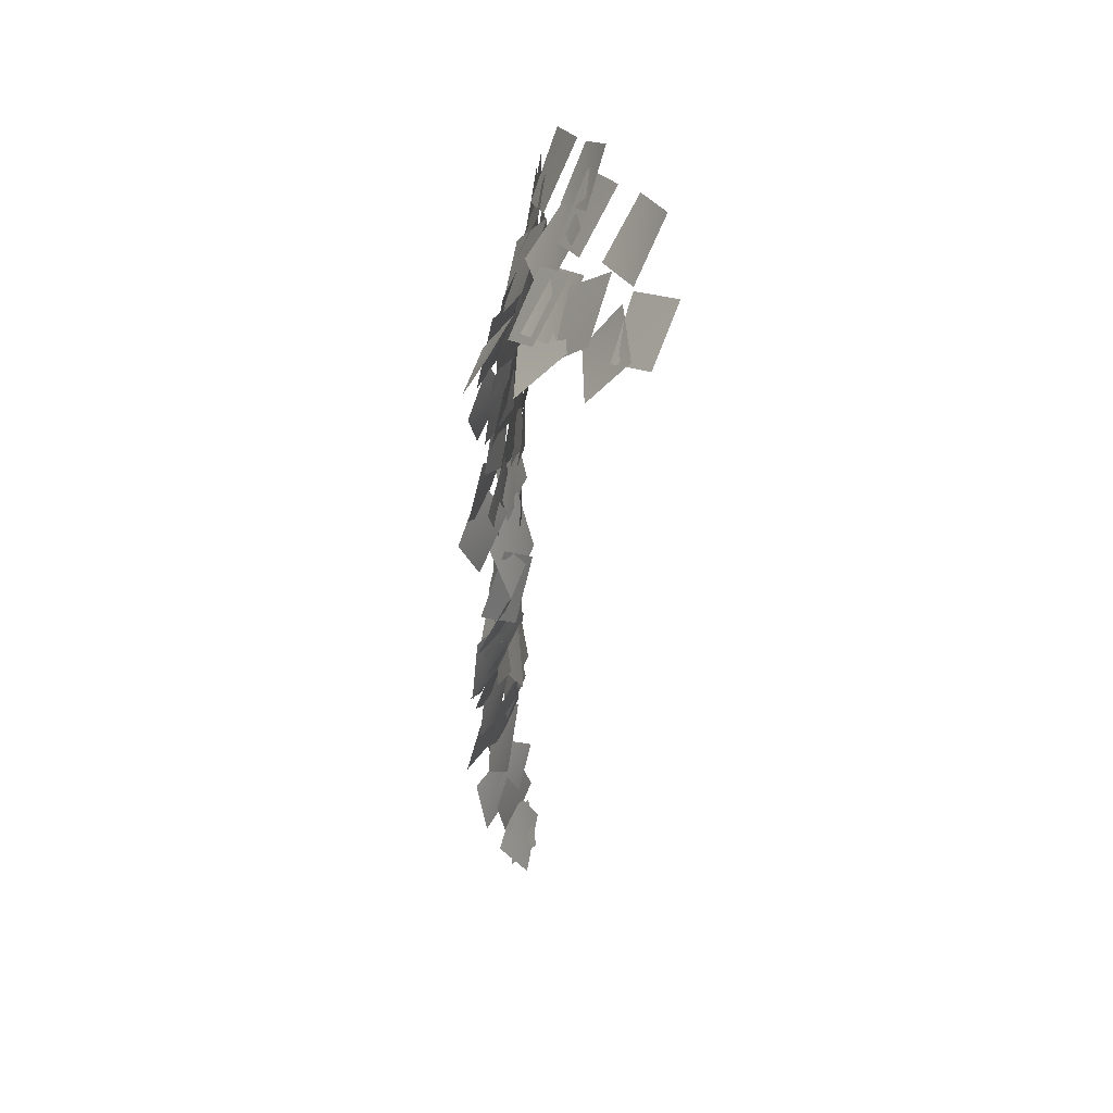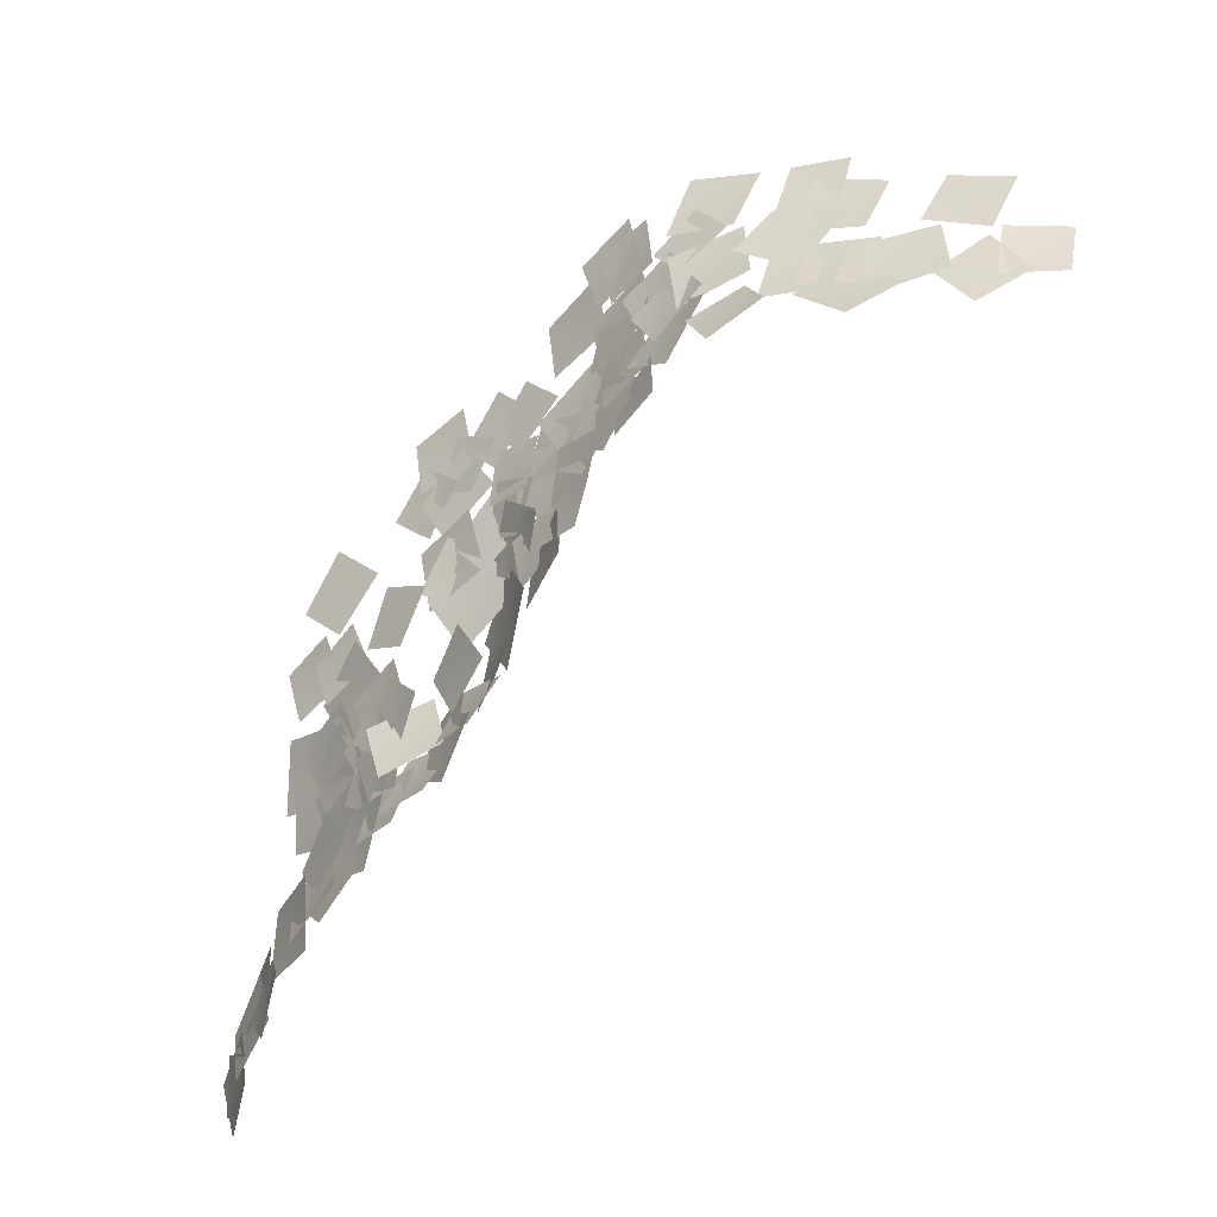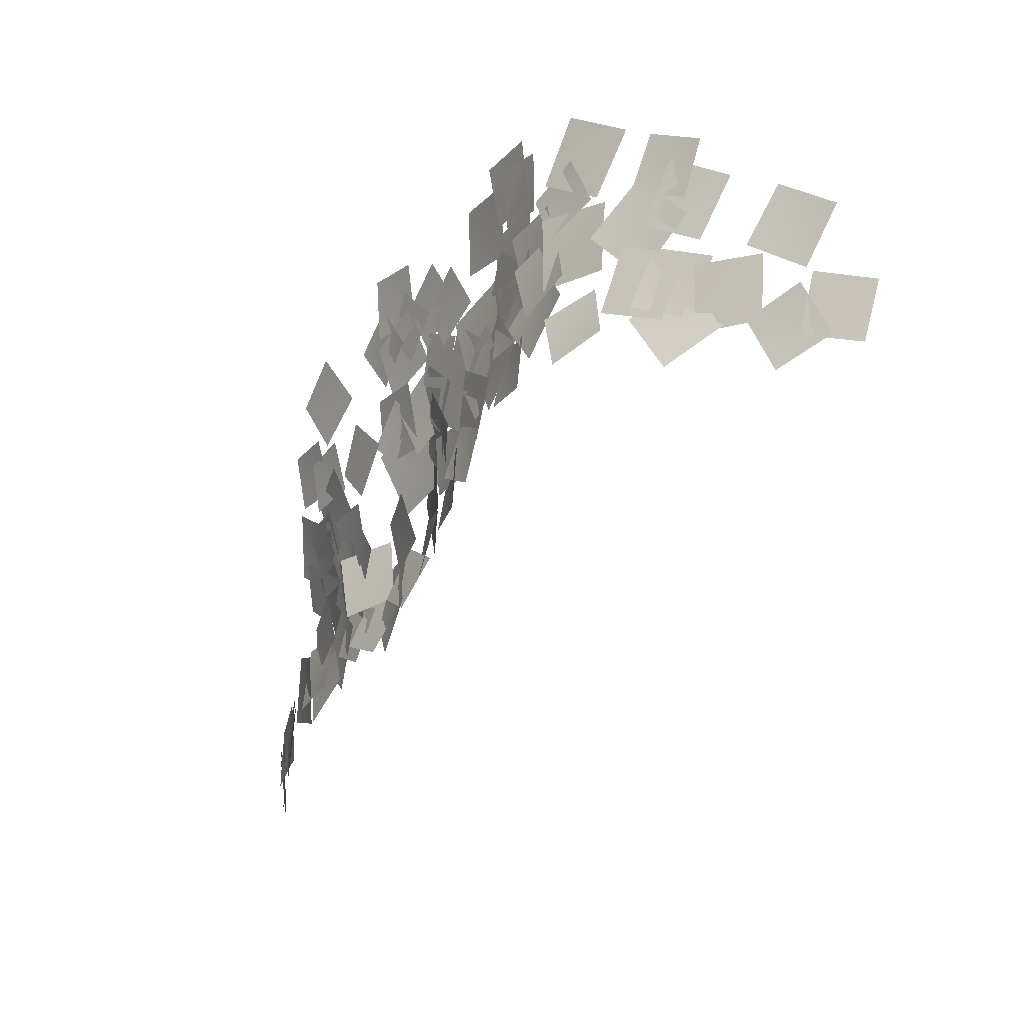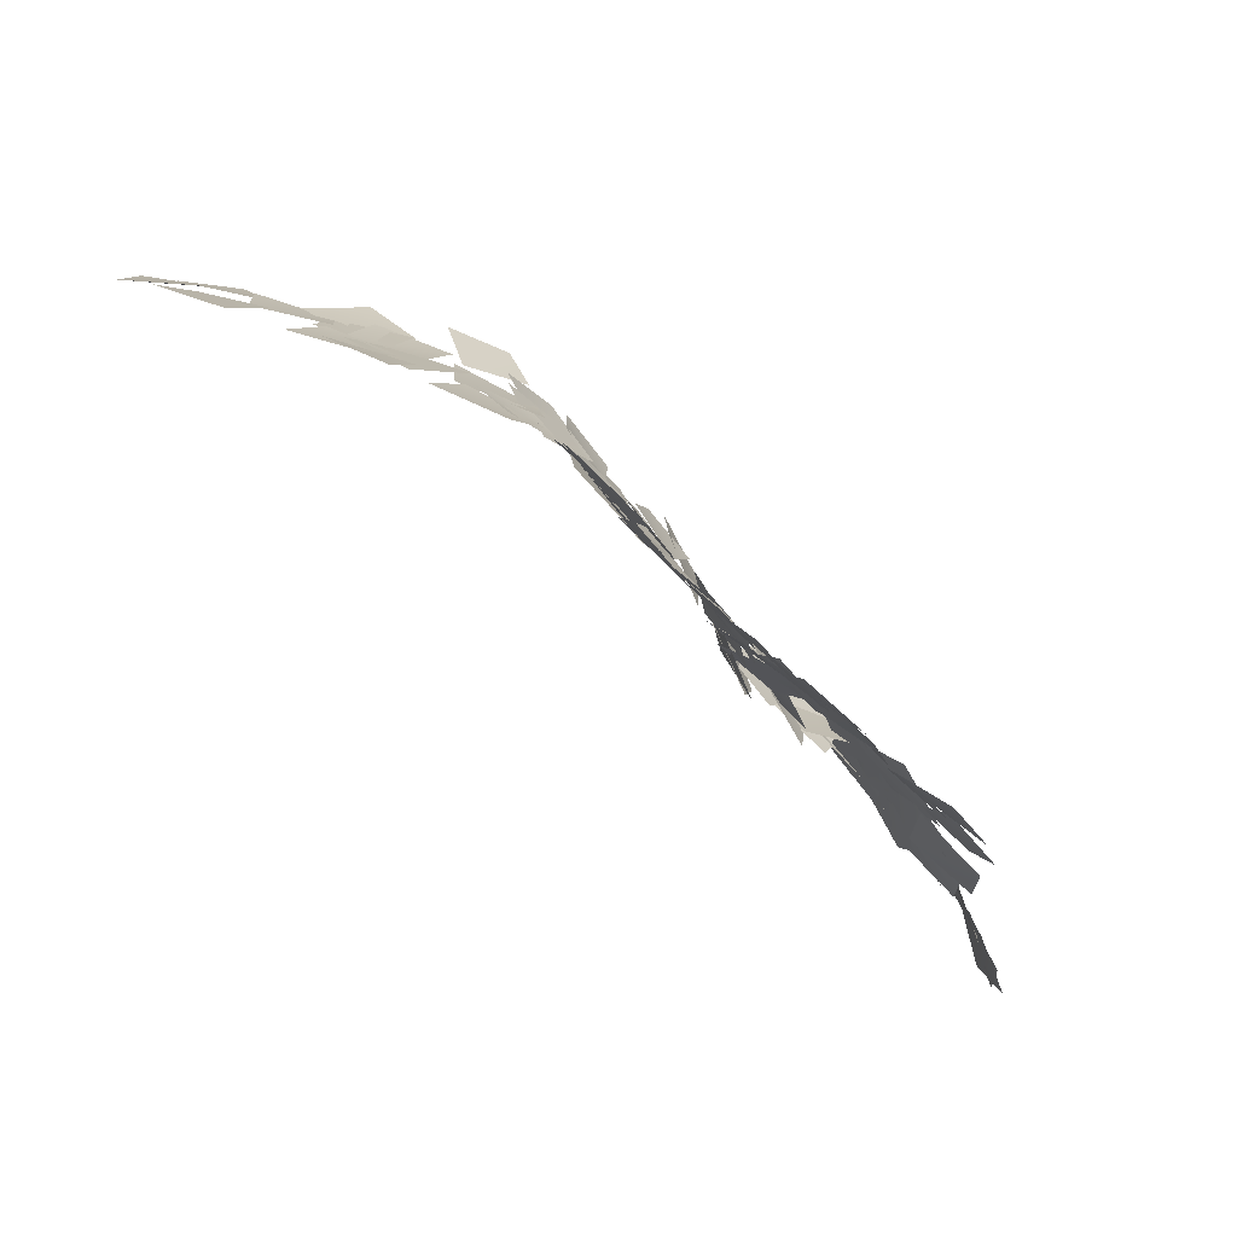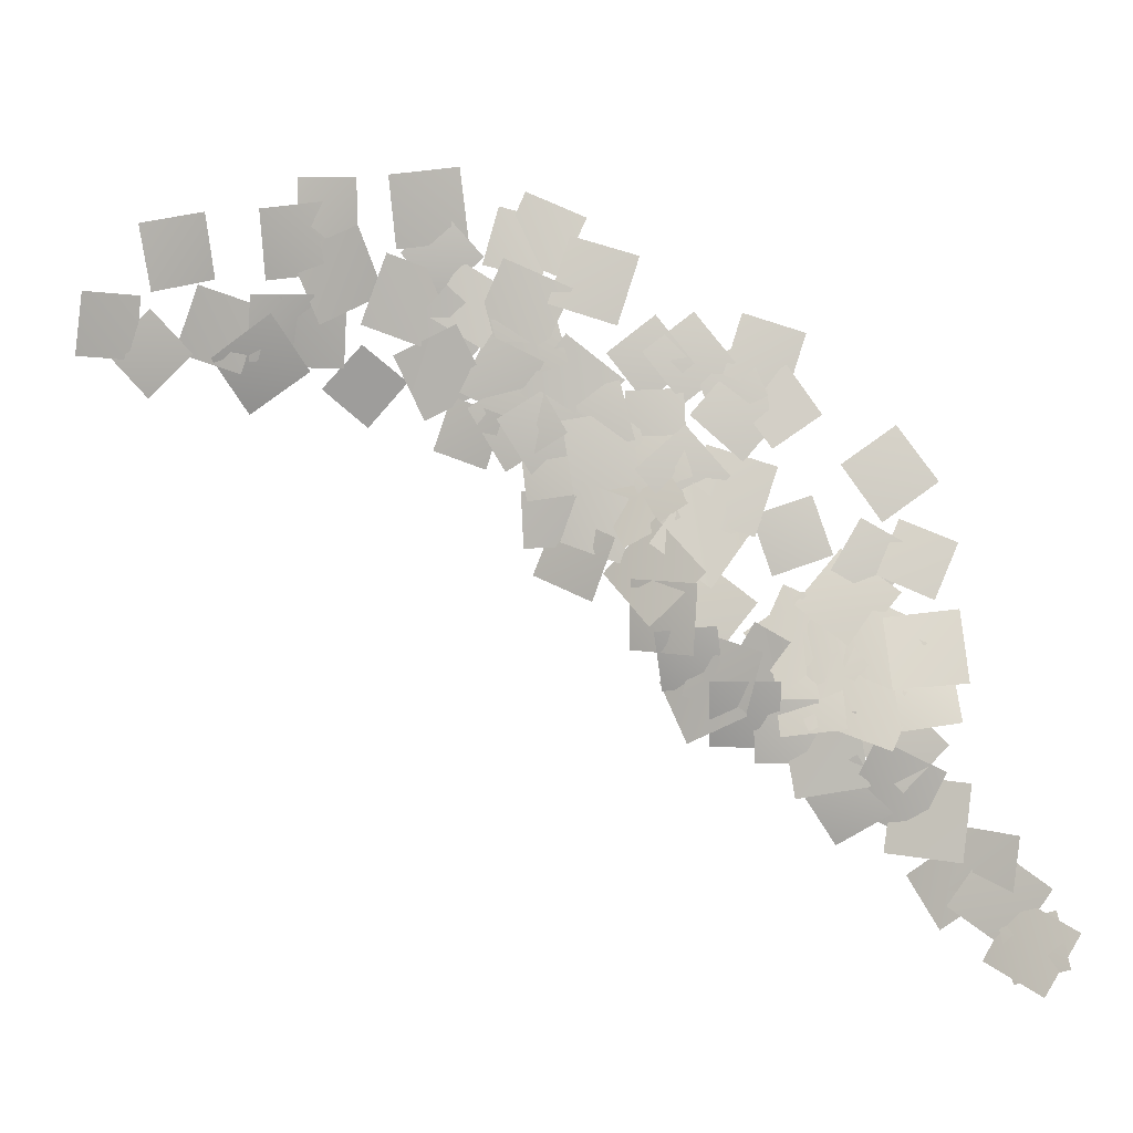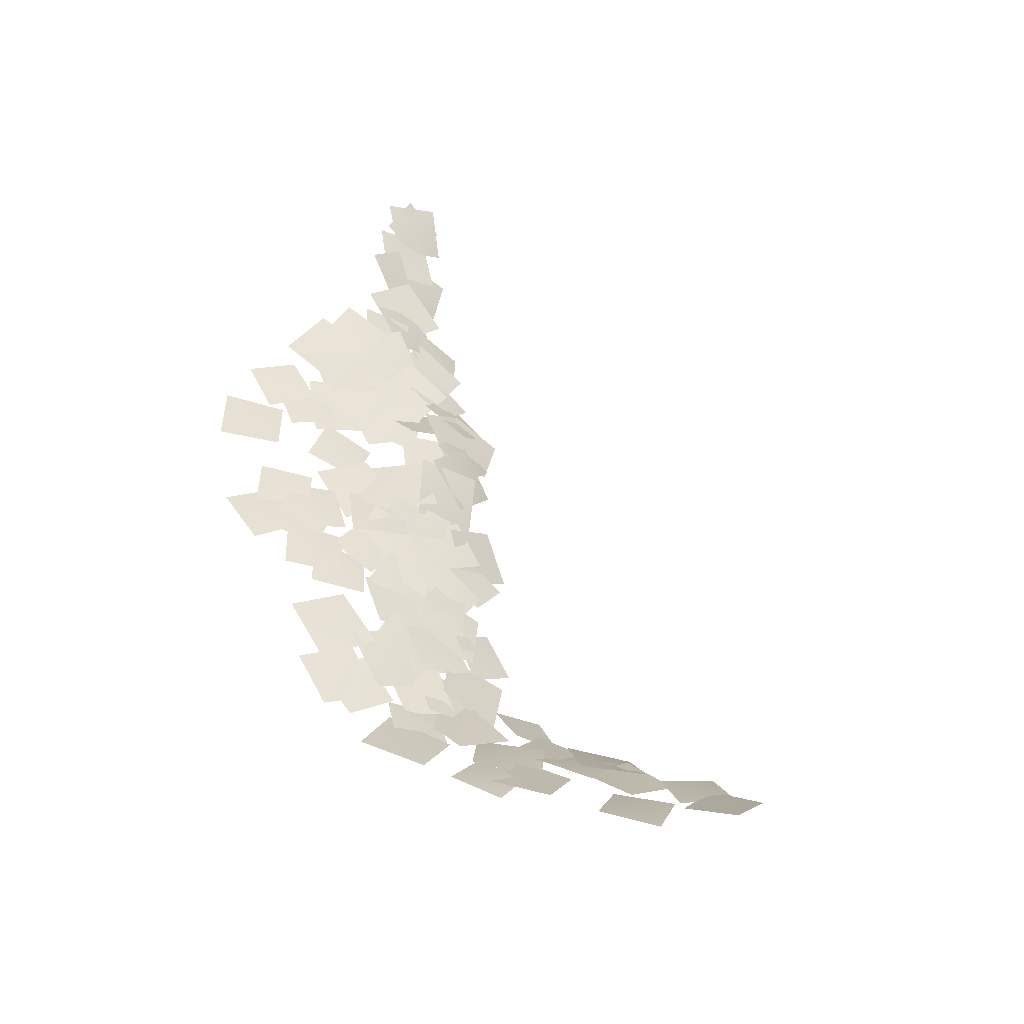
<metadata>
{"format":"obj","ext":"obj","renderer":"f3d","projection":"perspective","resolution":1024,"background":"white","views":[{"elev":4.8,"azim":69.7,"up":"+Z"},{"elev":-25.2,"azim":23.8,"up":"+Z"},{"elev":4.9,"azim":36.1,"up":"+Z"},{"elev":78.9,"azim":-158.5,"up":"+Z"},{"elev":-12.8,"azim":158.5,"up":"+Z"},{"elev":33.0,"azim":36.1,"up":"+Y"}]}
</metadata>
<code>
g NewMesh_tris_162
v 1.274 -0.4347 0.7737
v -1.105 0.7095 -0.8294
v 0.6024 -0.5725 -1.303
v -0.5471 0.662 1.284
v 2.316 -0.4976 2.759
v 1.481 -0.6861 -0.2032
v 3.219 -1.325 0.9518
v 0.4935 -0.05948 1.64
v -0.3932 0.2975 -0.7099
v 2.005 -1.456 -1.566
v 1.331 -0.5735 0.3204
v 0.1687 -0.7671 -2.538
v -2.263 0.5538 -3.413
v 0.8992 -0.8279 -2.552
v -0.9396 0.3322 -1.282
v -0.5368 -0.8258 -4.62
v -0.9528 0.2331 -1.826
v -3.335 1.134 -3.355
v -1.607 0.02623 -3.814
v -2.777 1.155 -1.327
v -0.9607 0.8282 0.186
v -1.648 0.2241 -3.256
v 0.2351 -0.3657 -1.686
v -2.947 1.193 -1.324
v 4.364 -0.8844 2.918
v 1.601 -0.2162 2.903
v 2.857 -1.097 1.601
v 3.063 -0.1902 4.287
v 9.42 -0.2807 3.575
v 6.56 -1.103 1.997
v 8.881 -1.279 1.478
v 7.115 -0.329 4.183
v 6.184 -0.04377 5.059
v 7.917 -0.696 2.872
v 8.193 -0.1778 4.814
v 5.913 -0.7574 3.18
v -1.04 0.2061 -2.687
v -3.85 1.167 -4.796
v -1.62 -0.06928 -5.185
v -3.378 1.208 -2.261
v -5.743 1.853 -8.418
v -5.113 1.877 -4.855
v -7.202 2.076 -6.324
v -3.701 1.4 -6.939
v -4.855 2.016 -5.611
v -2.552 0.2205 -4.847
v -4.087 1.247 -3.771
v -3.452 0.8181 -6.691
v -3.218 1.347 -4.437
v -6.37 2.141 -4.57
v -4.834 1.324 -6.079
v -4.812 1.943 -2.885
v -4.617 0.953 -9.173
v -7.116 2.511 -8.908
v -6.028 1.724 -10.51
v -5.817 1.561 -7.569
v -7.173 2.728 -10.62
v -5.195 0.5575 -11.84
v -5.489 1.477 -9.807
v -7.02 1.643 -12.59
v -9.239 2.61 -11.05
v -8.297 2.035 -8.097
v -10.15 2.872 -9.028
v -7.491 1.571 -10.13
v -7.025 2.451 -9.55
v -8.287 1.331 -12.41
v -6.126 1.498 -11.5
v -9.194 2.064 -10.37
v -7.254 1.768 -12.05
v -9.45 2.168 -14.12
v -7.621 1.028 -14.04
v -9.185 2.729 -12.06
v -12.27 3.227 -16.62
v -10.77 3.725 -13.4
v -12.9 4.527 -14.53
v -10.28 2.232 -15.39
v -8.81 1.601 -15.25
v -10.25 3.342 -12.48
v -10.87 3.019 -14.91
v -8.332 1.72 -12.77
v -11.4 2.8 -17.04
v -13.65 4.782 -14.89
v -13.51 4.292 -17.45
v -11.71 3.084 -14.46
v -14.82 5.715 -16.66
v -13.27 3.717 -18.27
v -13.45 4.154 -16.2
v -14.79 5.134 -18.7
v -13.15 3.741 -18.8
v -15.76 6.058 -18.37
v -14.85 4.772 -20.29
v -14.22 4.838 -16.84
v -16.09 6.39 -20.95
v -14.51 4.669 -19.45
v -15.9 5.991 -19.03
v -14.84 4.932 -21.37
v -15.45 5.777 -21.82
v -14.95 5.167 -18.55
v -16.42 6.578 -19.8
v -14.16 4.201 -20.58
v -10.33 3.009 -13.6
v -12.85 4.803 -13.67
v -11.74 3.635 -15.15
v -11.57 3.998 -12.08
v -11.28 3.922 -11.23
v -13.24 5.048 -12.94
v -11.46 4.156 -13.22
v -13.14 4.631 -10.98
v -11.62 4.166 -12.01
v -10.8 3.274 -8.604
v -12.8 4.395 -9.747
v -9.752 2.821 -10.9
v -9.54 2.845 -12.17
v -9.076 2.472 -9.312
v -10.62 3.234 -10.45
v -8.09 1.899 -11.04
v -9.655 2.89 -7.671
v -12.24 3.997 -6.939
v -11.39 3.324 -8.688
v -10.58 3.371 -5.897
v -7.198 1.958 -5.807
v -9.739 2.936 -7.172
v -7.978 1.87 -7.815
v -9.051 2.829 -5.131
v -4.919 2.082 -2.572
v -8.115 3.121 -2.289
v -6.754 2.322 -4.08
v -6.351 2.653 -0.749
v -3.363 1.707 -0.4368
v -6.329 2.756 -0.7926
v -4.797 1.847 -2.154
v -4.973 2.405 0.9577
v -2.269 1.209 -0.4586
v -5.032 2.283 -0.8207
v -3.624 1.331 -2.078
v -3.758 1.967 0.8371
v -2.953 1.201 -1.704
v -4.923 1.801 -3.577
v -3.183 0.8772 -3.634
v -4.776 1.946 -1.617
v -3.973 1.348 -6.022
v -3.836 1.061 -9.708
v -2.705 -0.201 -7.711
v -5.293 2.426 -8.012
v -2.927 0.8447 -3.346
v -5.068 1.983 -4.673
v -3.497 0.9504 -5.215
v -4.595 1.706 -2.794
v -3.336 0.6499 -8.027
v -5.134 1.685 -10.69
v -3.604 -0.1068 -10.28
v -5.044 2.288 -8.381
v -3.088 0.6826 -7.009
v -3.892 1.243 -4.114
v -4.697 1.767 -6.053
v -2.416 -0.01541 -5.074
v 0.07304 -0.8446 -3.116
v -2.048 0.1985 -5.086
v -0.2933 -1.082 -5.25
v -1.799 0.2522 -2.922
v -1.246 0.2592 -3.099
v 1.723 -1.458 -2.09
v -0.05467 -0.1072 -0.8965
v 0.3923 -1.299 -4.237
v 2.206 -1.615 -1.054
v 2.771 -0.6904 1.911
v 1.004 -0.6166 0.5443
v 3.891 -1.885 0.3901
v 4.866 -0.799 2.823
v 2.956 -1.652 -0.1365
v 5.428 -1.812 0.5334
v 2.369 -0.8817 2.24
v 5.988 -0.4796 3.55
v 6.886 -1.691 0.3103
v 8.171 -0.9529 2.361
v 4.718 -1.456 1.592
v 9.132 -2.183 -1.08
v 7.188 -1.337 1.245
v 6.948 -2.402 -0.6969
v 9.397 -1.32 0.9565
v 4.599 -3.447 -2.562
v 5.301 -2.011 -0.1009
v 3.531 -2.407 -1.115
v 6.331 -3.225 -1.436
v 2.918 -2.419 -2.412
v 2.385 -0.7697 0.6076
v 1.078 -1.085 -1.458
v 4.108 -2.306 -0.2563
v -3.083 0.3539 -7.468
v -1.799 0.1392 -4.702
v -3.666 0.9273 -5.464
v -1.323 -0.6223 -6.671
v -0.803 -1.823 -7.604
v -2.817 0.6043 -6.649
v -2.448 -0.5401 -8.649
v -1.341 -0.8365 -5.559
v -0.3856 -1.609 -6.759
v -1.718 -0.06057 -4.903
v -2.081 -0.6381 -6.734
v -0.1243 -1.19 -4.868
v 0.6787 -0.7781 -2.412
v 2.544 -2.582 -3.378
v 2.175 -1.774 -1.63
v 0.931 -1.736 -4.103
v -6.386 1.378 -11.61
v -4.017 1.008 -9.846
v -5.825 2.083 -9.705
v -4.679 0.1431 -11.65
v -5.981 1.734 -10.59
v -5.531 0.217 -13.38
v -4.585 0.09635 -11.32
v -7.069 1.687 -12.59
v -8.344 1.488 -13.57
v -5.725 1.614 -11.51
v -7.905 2.524 -11.49
v -6.253 0.3948 -13.46
v -11.62 3.15 -15.76
v -8.932 1.652 -14.89
v -10.39 3.044 -13.87
v -10.28 1.585 -16.71
v -13.12 3.315 -19.55
v -13.38 4.142 -16.68
v -14.34 4.686 -18.49
v -12.32 2.628 -17.71
v -9.816 2.902 -10.44
v -8.881 2.571 -13.12
v -8.249 1.958 -11.3
v -10.55 3.337 -12.28
v -8.894 2.362 -8.371
v -8.23 2.142 -11.74
v -7.117 1.374 -9.714
v -10.12 2.91 -10.41
v -0.1614 0.5736 2.062
v 1.226 0.1858 4.631
v -0.6549 0.8854 4.064
v 1.631 -0.3164 2.648
v -0.3483 0.6879 1.203
v -3.093 2.191 2.758
v -2.543 1.532 0.4388
v -0.9867 1.161 3.545
v 1.069 0.2214 2.798
v -0.2927 0.2423 -0.5877
v 1.762 -0.8352 0.5458
v -1.094 1.117 1.706
v -7.395 3.008 -1.912
v -4.955 2.175 -0.8596
v -6.637 2.864 -0.09865
v -5.773 2.168 -2.652
v -8.575 3.59 0.2749
v -5.933 2.581 -1.215
v -6.518 2.927 0.9429
v -8.047 3.064 -1.861
v -4.92 1.491 -5.839
v -7.827 2.78 -4.26
v -7.174 2.27 -6.632
v -5.654 1.807 -3.456
v -7.586 2.865 -3.686
v -7.978 3.245 -0.7998
v -9.177 3.456 -2.485
v -6.447 2.492 -1.987
v -6.563 2.169 -4.141
v -5.684 1.858 -6.925
v -4.765 1.696 -5.069
v -7.514 2.16 -5.988
v -11.79 3.83 -8.452
v -8.589 2.239 -8.815
v -10.12 2.763 -6.857
v -10.35 3.117 -10.42
v -12.4 4.354 -10.22
v -9.888 3.014 -11.26
v -10.78 3.271 -9.324
v -11.59 3.941 -12.17
v -7.942 1.899 -11.07
v -9.97 3.203 -13.08
v -8.085 2.039 -13.28
v -9.919 2.902 -10.88
v -11.14 4.097 -13.88
v -10.18 3.049 -10.48
v -12.21 4.319 -11.51
v -9.223 2.644 -12.87
v -13.47 4.699 -9.06
v -11.25 4.015 -11.82
v -11.19 3.567 -9.309
v -13.62 4.954 -11.6
v -11 3.544 -7.87
v -13.59 4.57 -6.755
v -12.85 4.157 -8.703
v -11.8 3.792 -5.919
v -9.795 3.517 -4.17
v -13 4.434 -4.68
v -11.22 3.671 -6.079
v -11.63 4.089 -2.754
v -0.7237 0.855 2.129
v 0.4276 0.6185 5.119
v -1.528 1.329 4.202
v 1.152 -0.02759 3.063
v 2.109 -0.3387 3.444
v 5.128 0.08612 5.248
v 2.692 0.3399 5.786
v 4.53 -0.7894 2.976
v 11.17 -1.165 1.014
v 9.363 -2.299 -1.516
v 11.66 -2.065 -1.095
v 8.894 -1.582 0.6646
v 11.06 -2.024 -1.097
v 13.96 -1.7 -1.512
v 12.66 -1.437 0.1028
v 12.38 -2.449 -2.655
v 15.03 -0.7182 0.1766
v 12.94 -1.916 -1.558
v 15 -1.534 -1.756
v 13.02 -1.26 0.4331
v 11.22 -0.3235 3.236
v 12.71 -1.133 0.5532
v 13.36 -0.3937 2.572
v 10.59 -1.237 1.283
v 10.45 -2.076 -1.15
v 6.943 -2.485 -1.099
v 8.79 -3.266 -2.59
v 8.625 -1.474 0.448
v 5.798 -2.393 -0.8791
v 8.406 -1.349 1.024
v 6.025 -1.459 1.321
v 8.189 -2.464 -1.092
f 1 3 2
f 1 2 4
f 5 7 6
f 5 6 8
f 9 11 10
f 9 10 12
f 13 15 14
f 13 14 16
f 17 19 18
f 17 18 20
f 21 23 22
f 21 22 24
f 25 27 26
f 25 26 28
f 29 31 30
f 29 30 32
f 33 35 34
f 33 34 36
f 37 39 38
f 37 38 40
f 41 43 42
f 41 42 44
f 45 47 46
f 45 46 48
f 49 51 50
f 49 50 52
f 53 55 54
f 53 54 56
f 57 59 58
f 57 58 60
f 61 63 62
f 61 62 64
f 65 67 66
f 65 66 68
f 69 71 70
f 69 70 72
f 73 75 74
f 73 74 76
f 77 79 78
f 77 78 80
f 81 83 82
f 81 82 84
f 85 87 86
f 85 86 88
f 89 91 90
f 89 90 92
f 93 95 94
f 93 94 96
f 97 99 98
f 97 98 100
f 101 103 102
f 101 102 104
f 105 107 106
f 105 106 108
f 109 111 110
f 109 110 112
f 113 115 114
f 113 114 116
f 117 119 118
f 117 118 120
f 121 123 122
f 121 122 124
f 125 127 126
f 125 126 128
f 129 131 130
f 129 130 132
f 133 135 134
f 133 134 136
f 137 139 138
f 137 138 140
f 141 143 142
f 141 142 144
f 145 147 146
f 145 146 148
f 149 151 150
f 149 150 152
f 153 155 154
f 153 154 156
f 157 159 158
f 157 158 160
f 161 163 162
f 161 162 164
f 165 167 166
f 165 166 168
f 169 171 170
f 169 170 172
f 173 175 174
f 173 174 176
f 177 179 178
f 177 178 180
f 181 183 182
f 181 182 184
f 185 187 186
f 185 186 188
f 189 191 190
f 189 190 192
f 193 195 194
f 193 194 196
f 197 199 198
f 197 198 200
f 201 203 202
f 201 202 204
f 205 207 206
f 205 206 208
f 209 211 210
f 209 210 212
f 213 215 214
f 213 214 216
f 217 219 218
f 217 218 220
f 221 223 222
f 221 222 224
f 225 227 226
f 225 226 228
f 229 231 230
f 229 230 232
f 233 235 234
f 233 234 236
f 237 239 238
f 237 238 240
f 241 243 242
f 241 242 244
f 245 247 246
f 245 246 248
f 249 251 250
f 249 250 252
f 253 255 254
f 253 254 256
f 257 259 258
f 257 258 260
f 261 263 262
f 261 262 264
f 265 267 266
f 265 266 268
f 269 271 270
f 269 270 272
f 273 275 274
f 273 274 276
f 277 279 278
f 277 278 280
f 281 283 282
f 281 282 284
f 285 287 286
f 285 286 288
f 289 291 290
f 289 290 292
f 293 295 294
f 293 294 296
f 297 299 298
f 297 298 300
f 301 303 302
f 301 302 304
f 305 307 306
f 305 306 308
f 309 311 310
f 309 310 312
f 313 315 314
f 313 314 316
f 317 319 318
f 317 318 320
f 321 323 322
f 321 322 324

</code>
